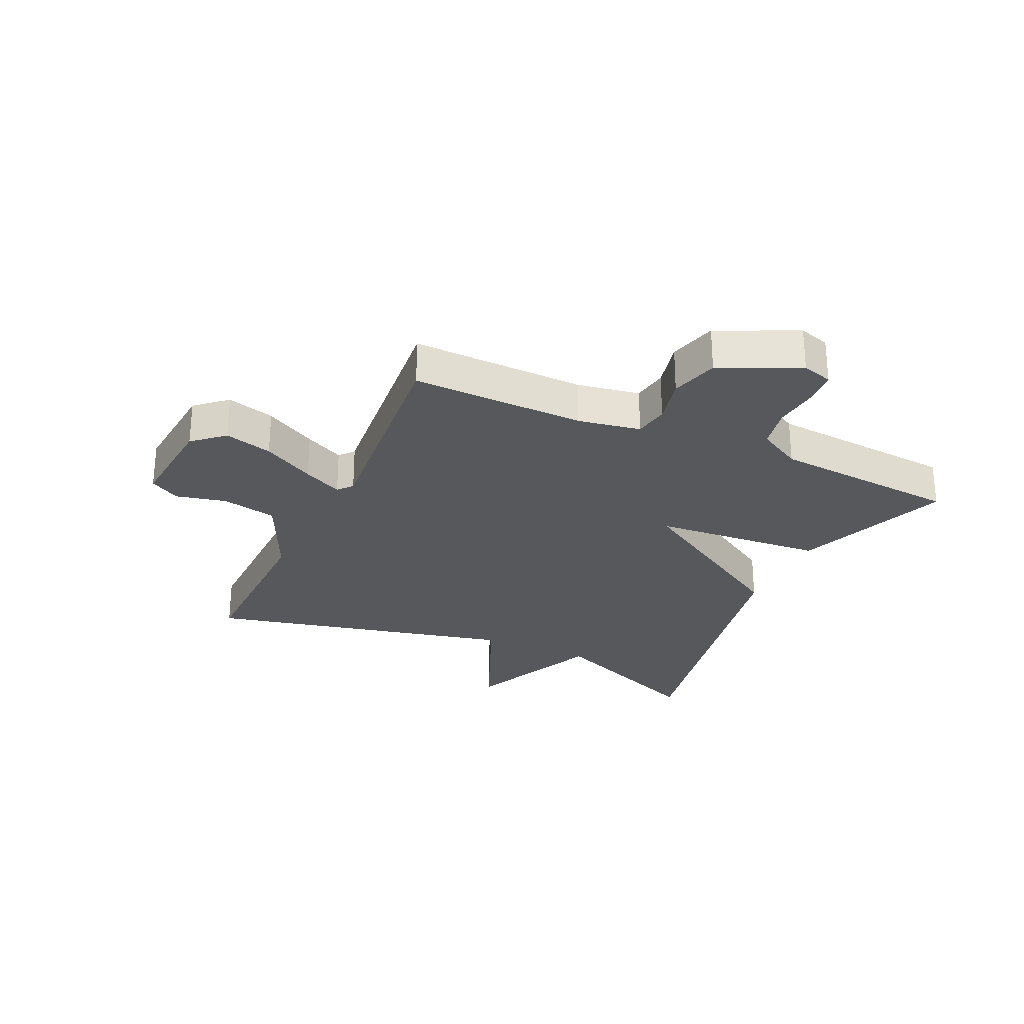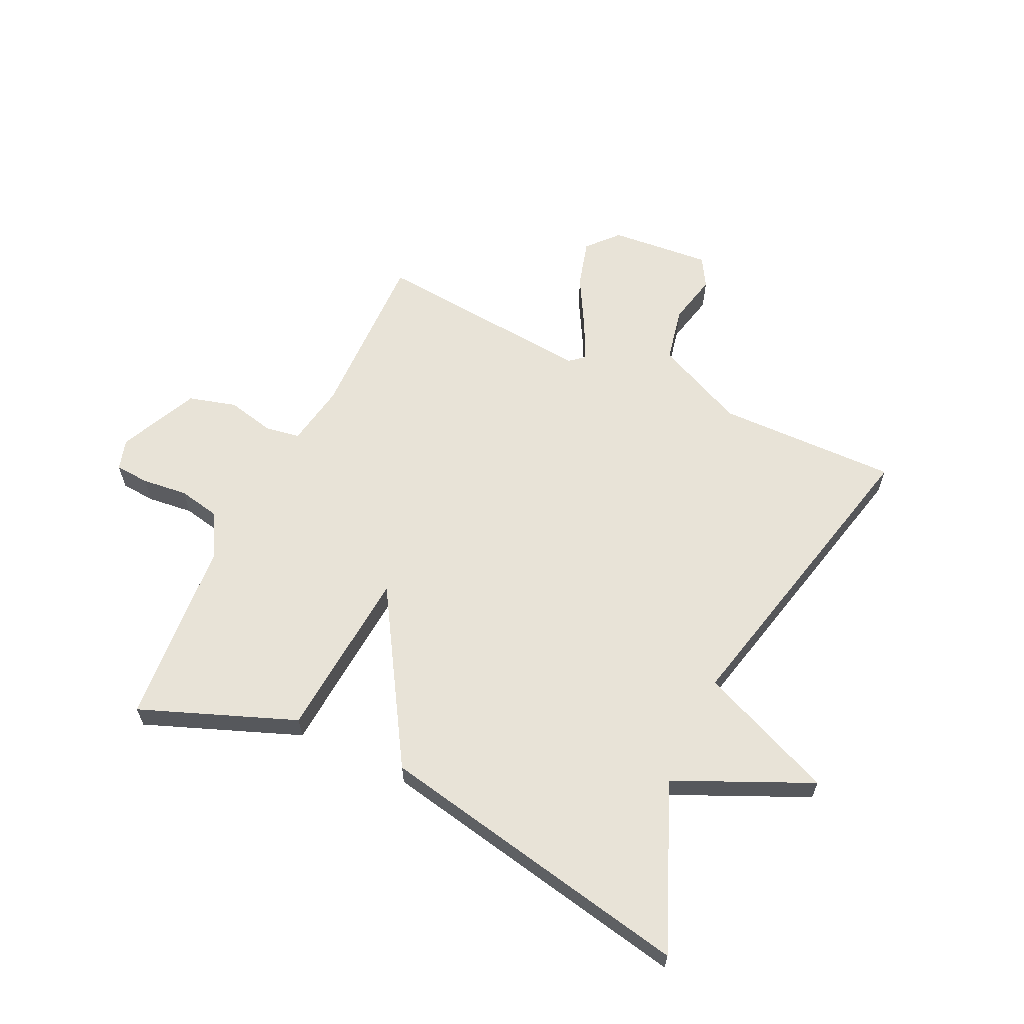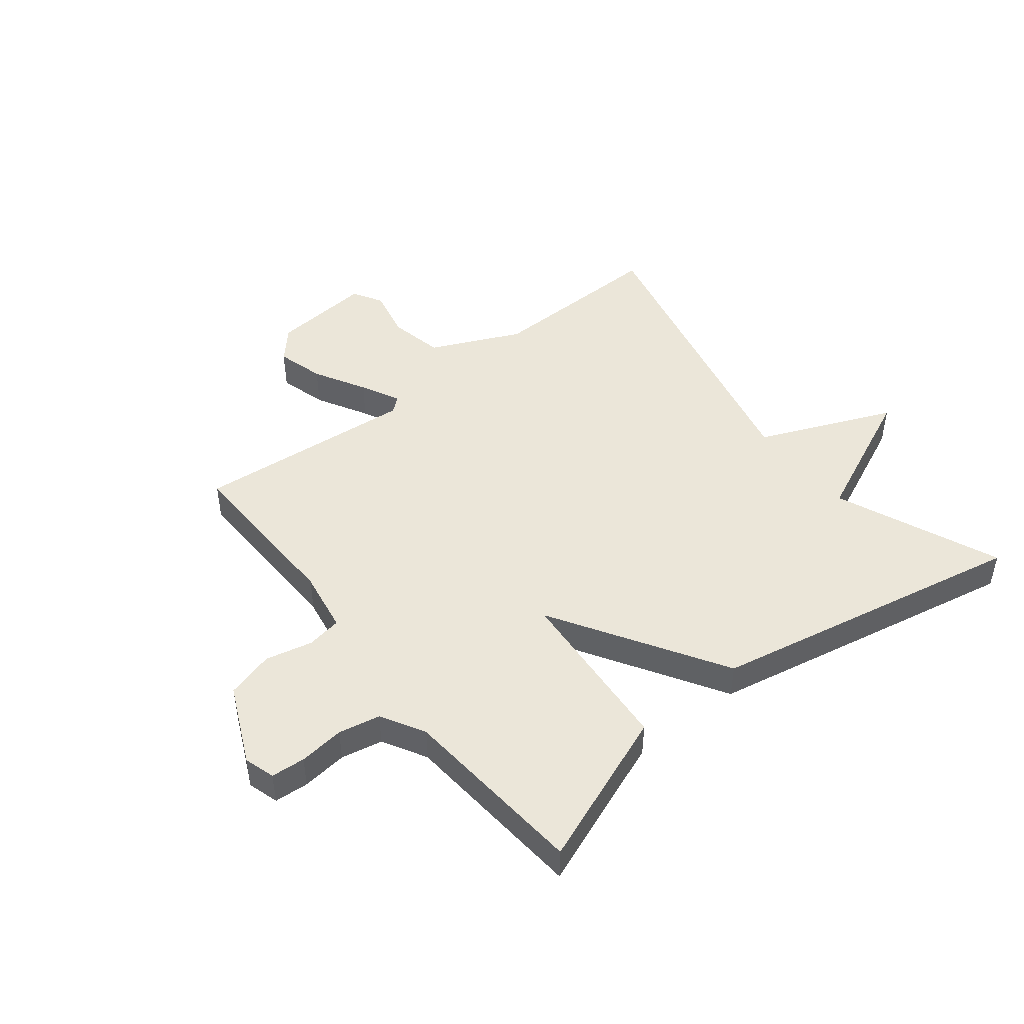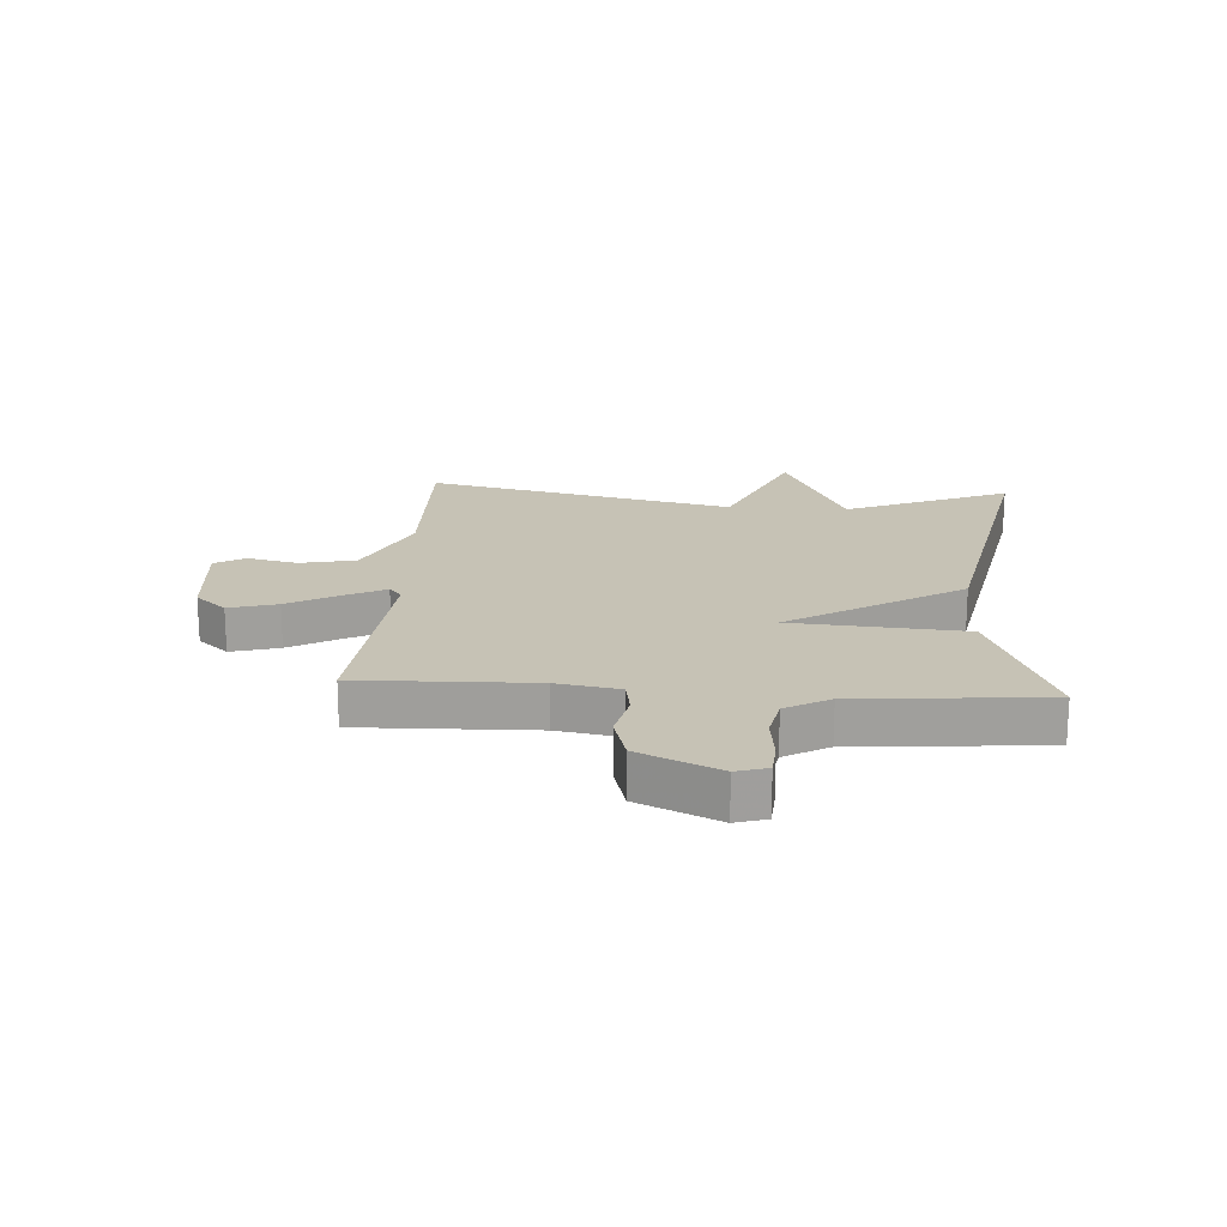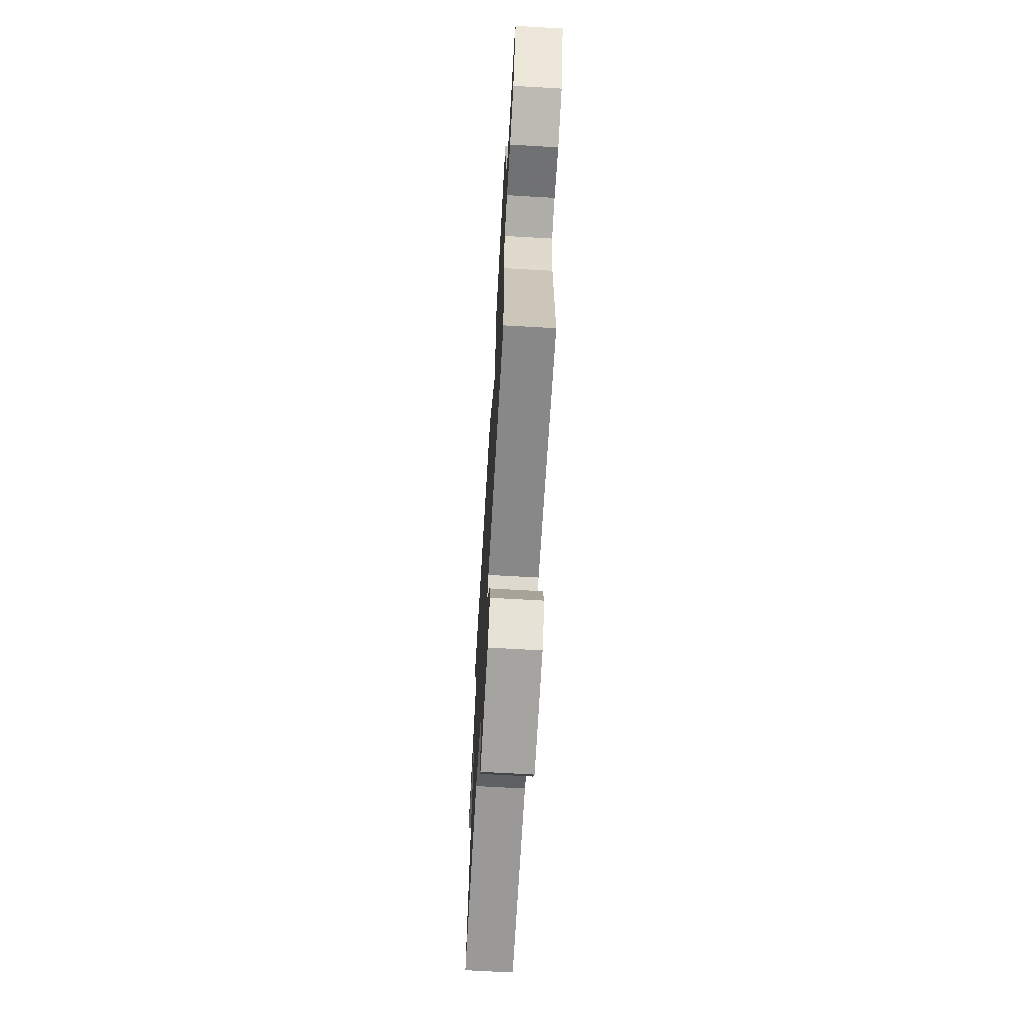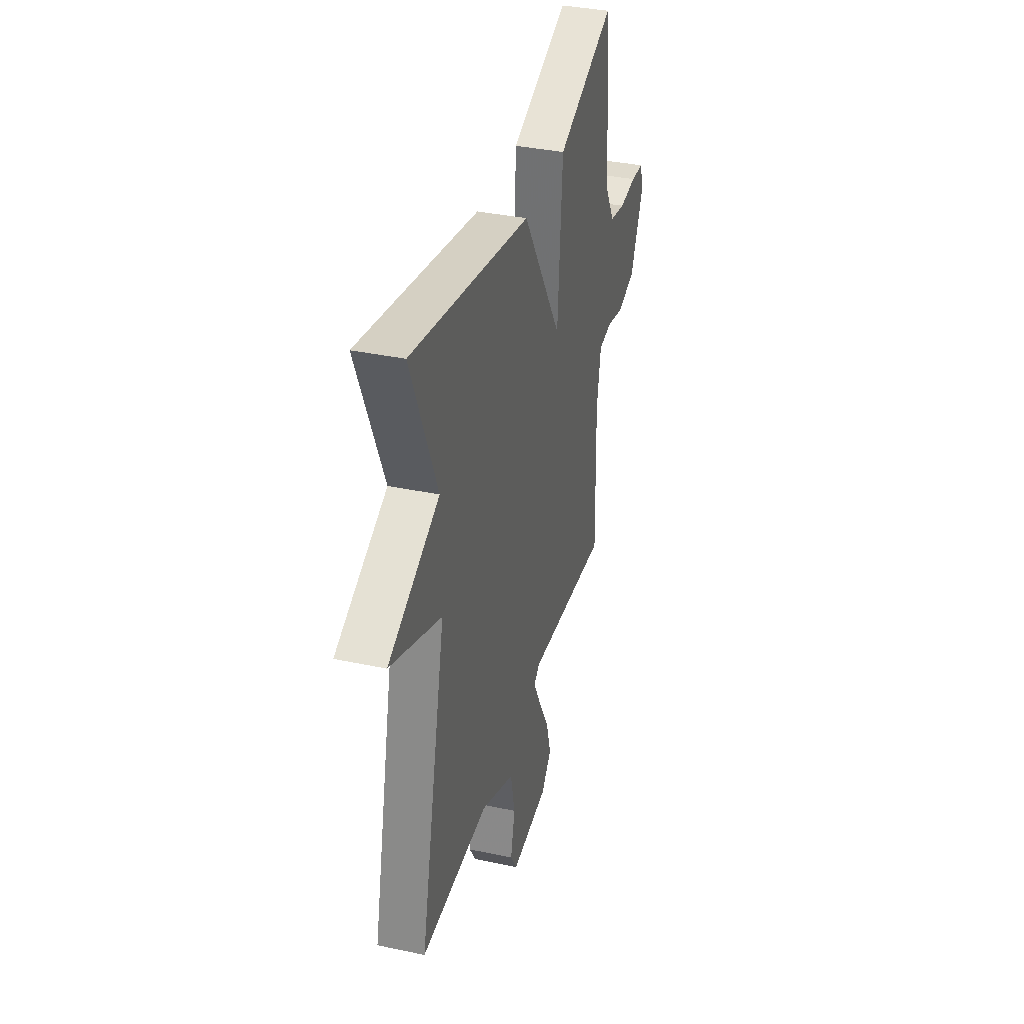
<metadata>
{"format":"obj","ext":"obj","renderer":"f3d","projection":"perspective","resolution":1024,"background":"white","views":[{"elev":-27.7,"azim":-114.4,"up":"+Y"},{"elev":62.0,"azim":25.6,"up":"+Y"},{"elev":47.0,"azim":-38.1,"up":"+Y"},{"elev":18.9,"azim":-86.2,"up":"+Y"},{"elev":-67.8,"azim":-93.3,"up":"+Z"},{"elev":36.2,"azim":105.5,"up":"+Z"}]}
</metadata>
<code>
v -0.5 0.07 -0.5
v -0.492 0.07 -0.207
v -0.51 0.07 -0.101
v -0.569 0.07 -0.091
v -0.649 0.07 -0.109
v -0.73 0.07 -0.086
v -0.791 0.07 0.048
v -0.775 0.07 0.1
v -0.717 0.07 0.104
v -0.64 0.07 0.095
v -0.569 0.07 0.109
v -0.527 0.07 0.183
v -0.5 0.07 0.5
v -0.238 0.07 0.397
v -0.217 0.07 0.107
v -0.038 0.07 0.397
v 0.5 0.07 0.5
v 0.382 0.07 0.222
v 0.611 0.07 0.117
v 0.382 0.07 0.022
v 0.5 0.07 -0.5
v 0.195 0.07 -0.493
v 0.042 0.07 -0.562
v 0.022 0.07 -0.655
v 0.041 0.07 -0.741
v 0.011 0.07 -0.791
v -0.159 0.07 -0.775
v -0.205 0.07 -0.723
v -0.182 0.07 -0.642
v -0.133 0.07 -0.555
v -0.1 0.07 -0.489
v -0.125 0.07 -0.468
v -0.5 0 -0.5
v -0.492 0 -0.207
v -0.51 0 -0.101
v -0.569 0 -0.091
v -0.649 0 -0.109
v -0.73 0 -0.086
v -0.791 0 0.048
v -0.775 0 0.1
v -0.717 0 0.104
v -0.64 0 0.095
v -0.569 0 0.109
v -0.527 0 0.183
v -0.5 0 0.5
v -0.238 0 0.397
v -0.217 0 0.107
v -0.038 0 0.397
v 0.5 0 0.5
v 0.382 0 0.222
v 0.611 0 0.117
v 0.382 0 0.022
v 0.5 0 -0.5
v 0.195 0 -0.493
v 0.042 0 -0.562
v 0.022 0 -0.655
v 0.041 0 -0.741
v 0.011 0 -0.791
v -0.159 0 -0.775
v -0.205 0 -0.723
v -0.182 0 -0.642
v -0.133 0 -0.555
v -0.1 0 -0.489
v -0.125 0 -0.468
f 28 29 30
f 27 28 30
f 26 27 30
f 25 26 30
f 24 25 30
f 23 24 30 31
f 22 23 31 32
f 20 21 22 32
f 18 19 20
f 15 16 17 18
f 32 1 2
f 20 32 2
f 18 20 2
f 15 18 2
f 15 2 3
f 14 15 3
f 13 14 3
f 12 13 3
f 8 9 10
f 7 8 10
f 6 7 10
f 5 6 10
f 4 5 10
f 4 10 11
f 3 4 11 12
f 62 61 60
f 62 60 59
f 62 59 58
f 62 58 57
f 62 57 56
f 63 62 56 55
f 64 63 55 54
f 64 54 53 52
f 52 51 50
f 50 49 48 47
f 34 33 64
f 34 64 52
f 34 52 50
f 34 50 47
f 35 34 47
f 35 47 46
f 35 46 45
f 35 45 44
f 42 41 40
f 42 40 39
f 42 39 38
f 42 38 37
f 42 37 36
f 43 42 36
f 44 43 36 35
f 1 33 34 2
f 2 34 35 3
f 3 35 36 4
f 4 36 37 5
f 5 37 38 6
f 6 38 39 7
f 7 39 40 8
f 8 40 41 9
f 9 41 42 10
f 10 42 43 11
f 11 43 44 12
f 12 44 45 13
f 13 45 46 14
f 14 46 47 15
f 15 47 48 16
f 16 48 49 17
f 17 49 50 18
f 18 50 51 19
f 19 51 52 20
f 20 52 53 21
f 21 53 54 22
f 22 54 55 23
f 23 55 56 24
f 24 56 57 25
f 25 57 58 26
f 26 58 59 27
f 27 59 60 28
f 28 60 61 29
f 29 61 62 30
f 30 62 63 31
f 31 63 64 32
f 32 64 33 1

</code>
